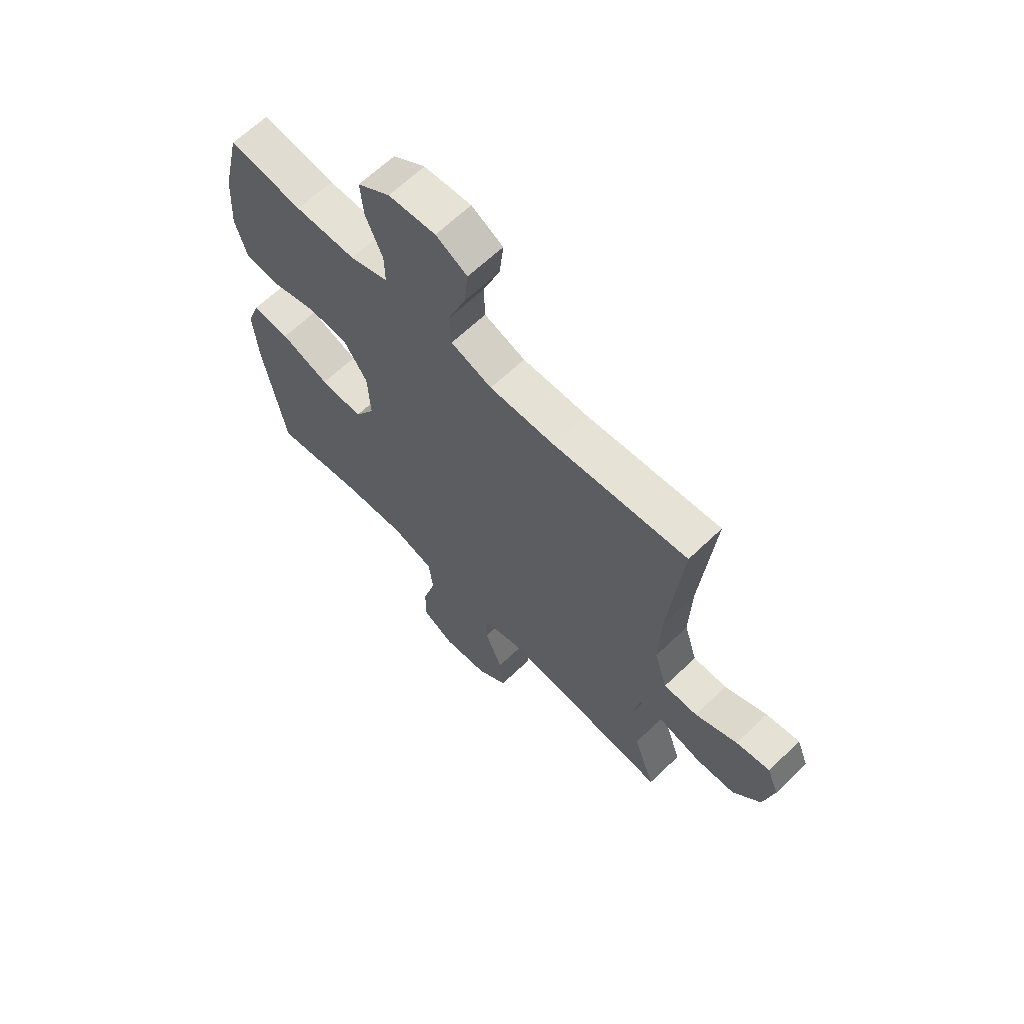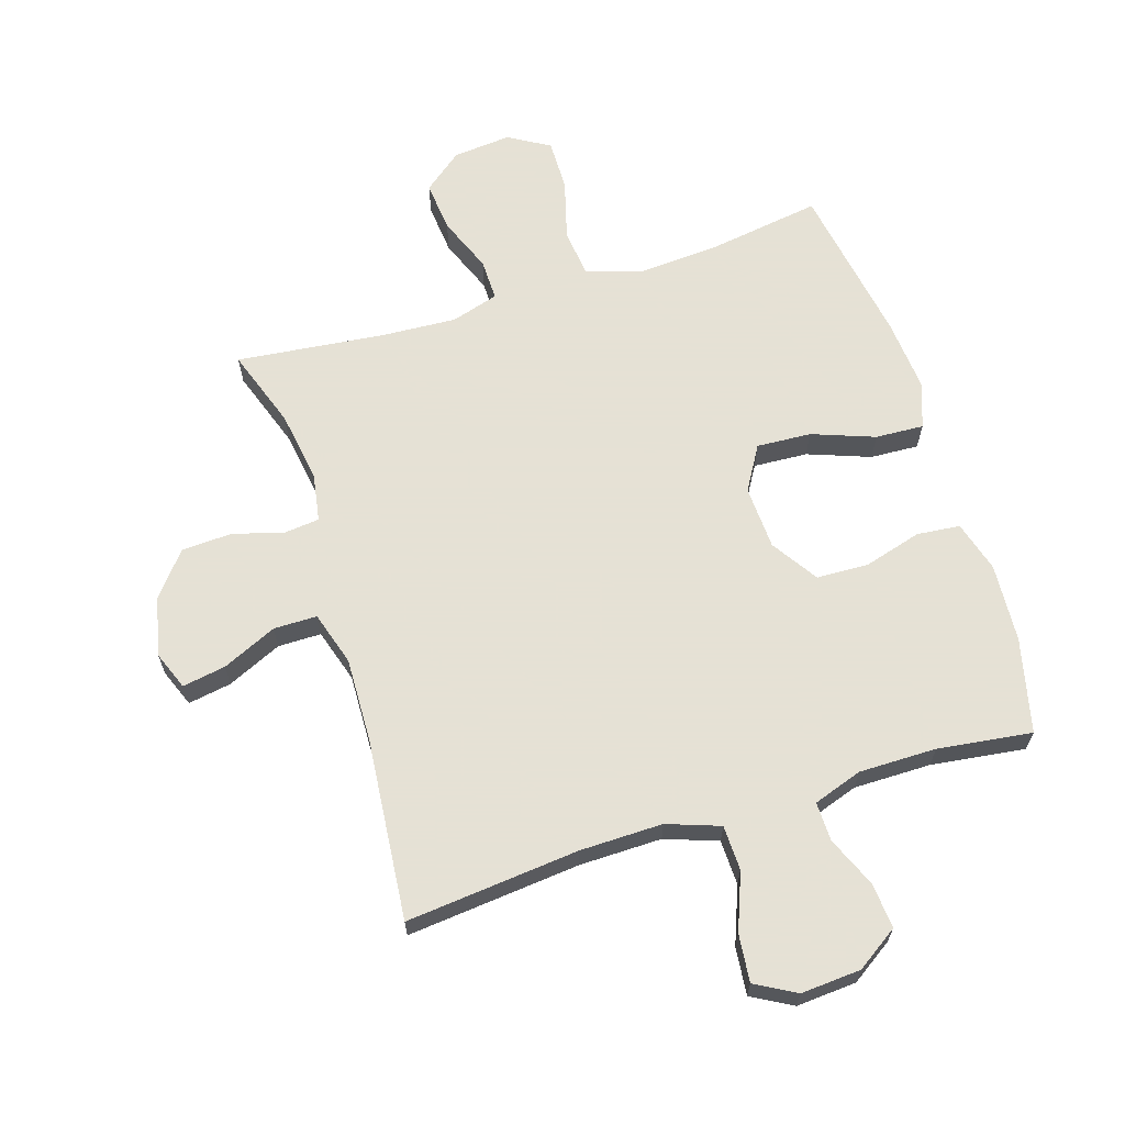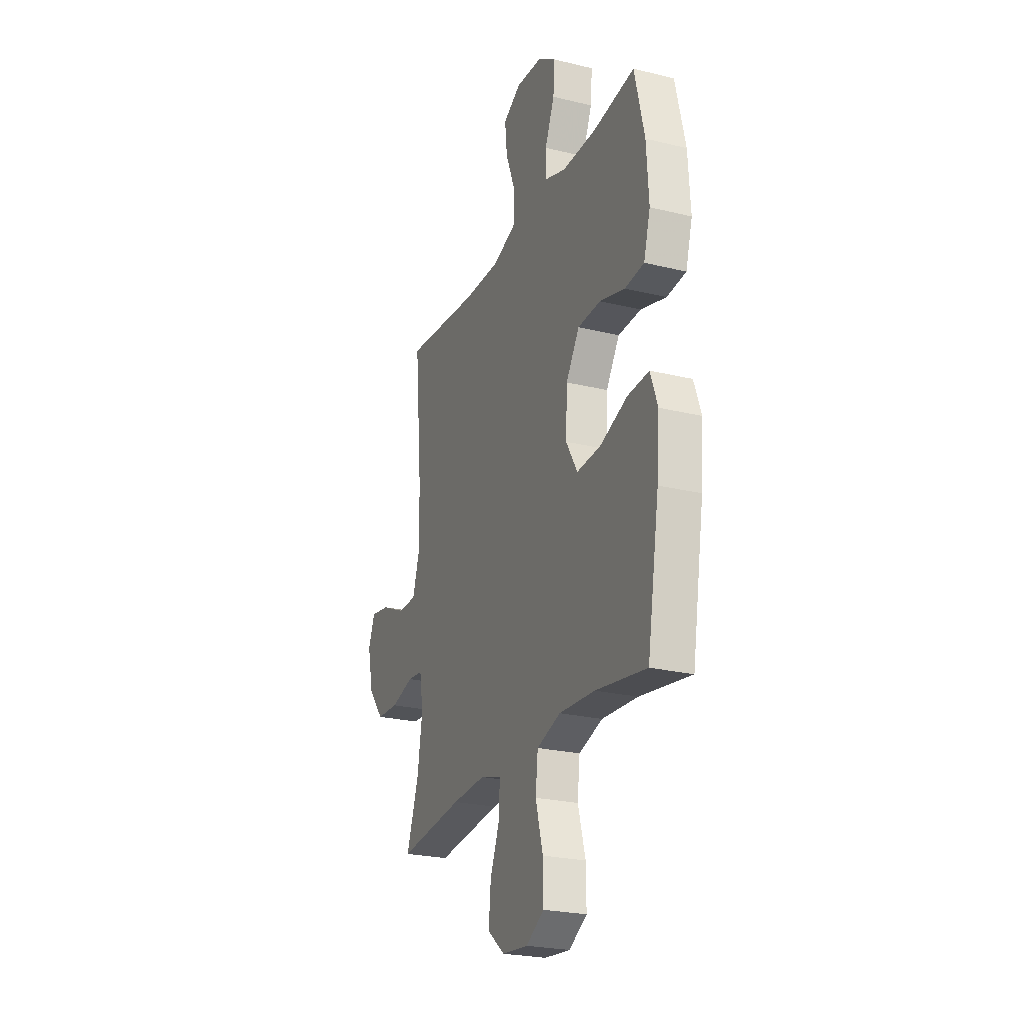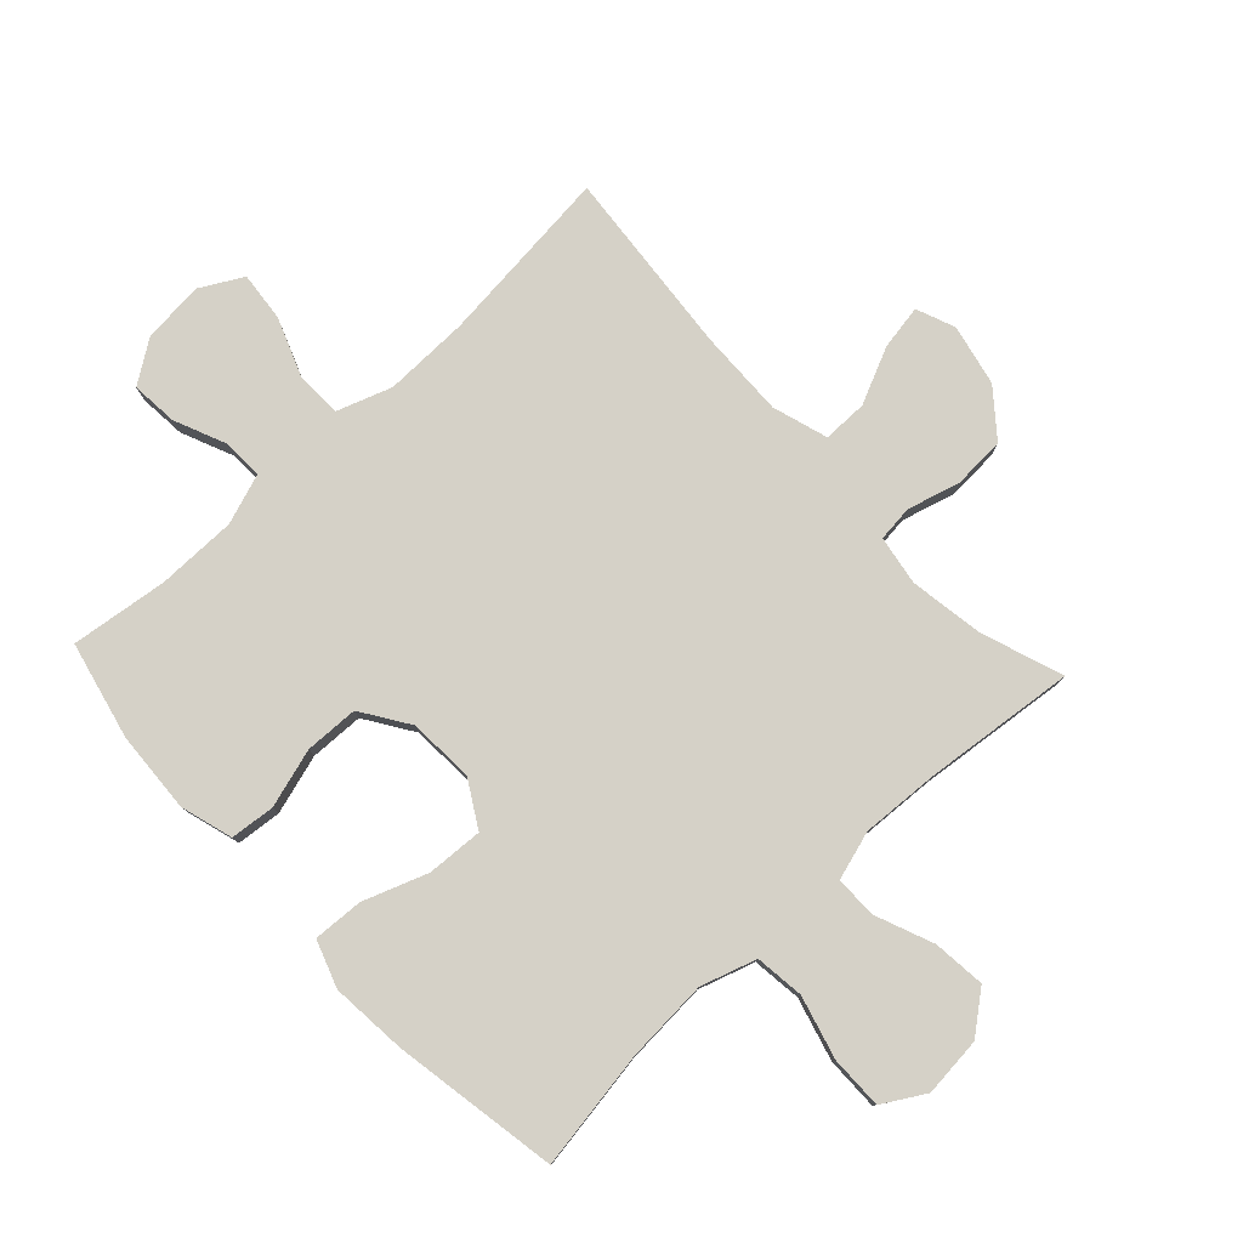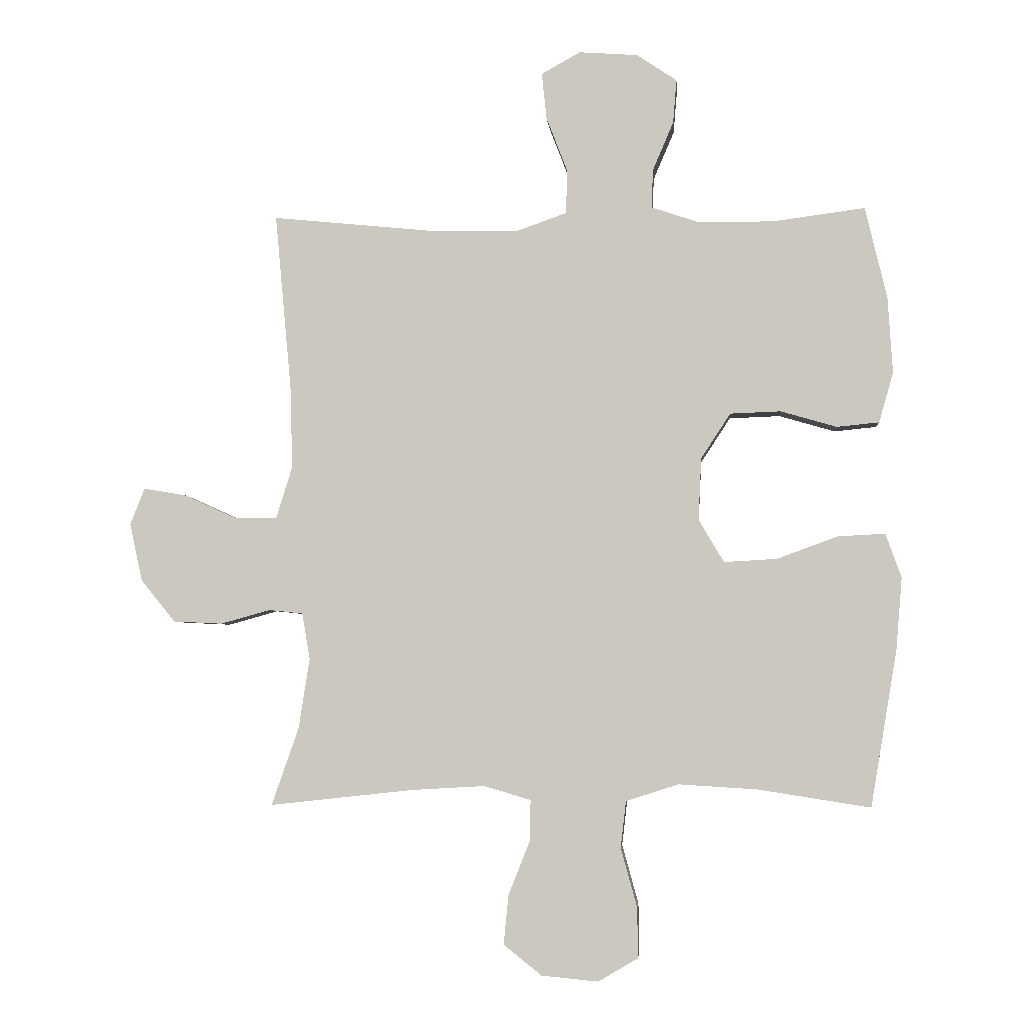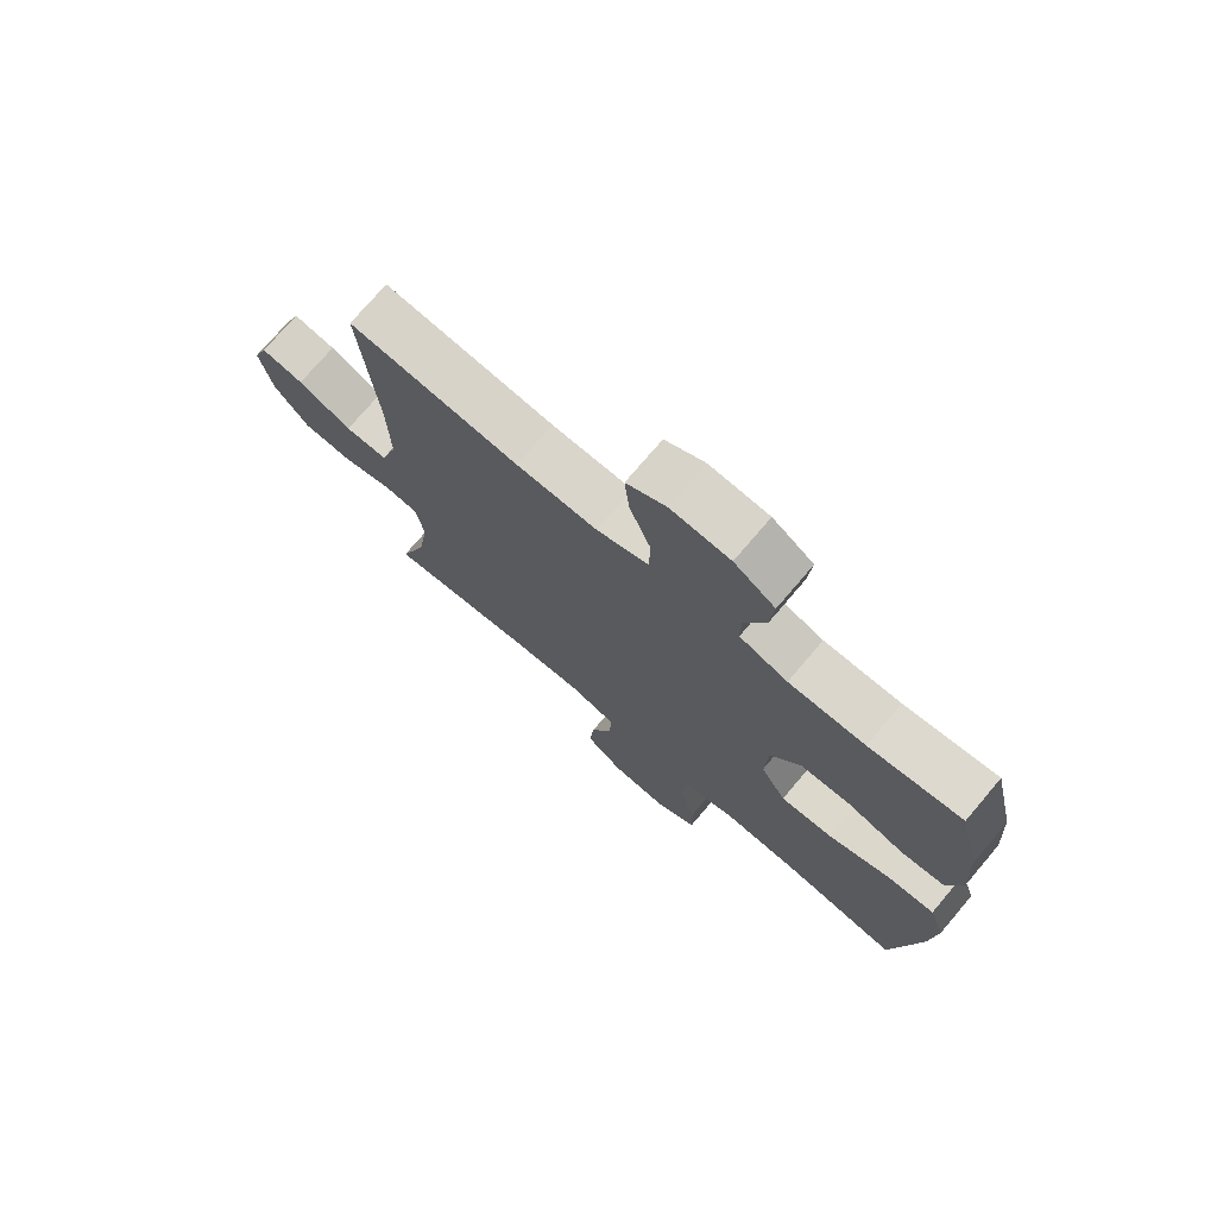
<metadata>
{"format":"obj","ext":"obj","renderer":"f3d","projection":"perspective","resolution":1024,"background":"white","views":[{"elev":64.7,"azim":-134.0,"up":"+Z"},{"elev":64.9,"azim":-17.4,"up":"+Y"},{"elev":-24.4,"azim":68.1,"up":"+Z"},{"elev":79.2,"azim":136.9,"up":"+Y"},{"elev":-4.2,"azim":4.8,"up":"+Z"},{"elev":74.0,"azim":40.3,"up":"+Z"}]}
</metadata>
<code>
v -0.5 0.07 -0.5
v -0.455 0.07 -0.371
v -0.437 0.07 -0.255
v -0.45 0.07 -0.178
v -0.506 0.07 -0.172
v -0.589 0.07 -0.195
v -0.67 0.07 -0.191
v -0.727 0.07 -0.121
v -0.748 0.07 -0.025
v -0.724 0.07 0.036
v -0.654 0.07 0.024
v -0.566 0.07 -0.016
v -0.496 0.07 -0.016
v -0.469 0.07 0.071
v -0.473 0.07 0.207
v -0.5 0.07 0.5
v -0.22 0.07 0.472
v -0.087 0.07 0.47
v -0.002 0.07 0.5
v 0 0.07 0.573
v -0.035 0.07 0.664
v -0.043 0.07 0.741
v 0.022 0.07 0.777
v 0.119 0.07 0.77
v 0.186 0.07 0.725
v 0.18 0.07 0.652
v 0.145 0.07 0.57
v 0.144 0.07 0.507
v 0.223 0.07 0.48
v 0.348 0.07 0.48
v 0.5 0.07 0.5
v 0.536 0.07 0.348
v 0.544 0.07 0.221
v 0.52 0.07 0.138
v 0.45 0.07 0.131
v 0.357 0.07 0.158
v 0.273 0.07 0.155
v 0.224 0.07 0.08
v 0.219 0.07 -0.023
v 0.261 0.07 -0.094
v 0.349 0.07 -0.089
v 0.45 0.07 -0.052
v 0.528 0.07 -0.048
v 0.554 0.07 -0.121
v 0.544 0.07 -0.24
v 0.5 0.07 -0.5
v 0.314 0.07 -0.471
v 0.183 0.07 -0.463
v 0.096 0.07 -0.491
v 0.087 0.07 -0.568
v 0.114 0.07 -0.666
v 0.115 0.07 -0.749
v 0.049 0.07 -0.788
v -0.045 0.07 -0.779
v -0.108 0.07 -0.729
v -0.1 0.07 -0.647
v -0.064 0.07 -0.557
v -0.063 0.07 -0.49
v -0.14 0.07 -0.467
v -0.262 0.07 -0.474
v -0.5 0 -0.5
v -0.455 0 -0.371
v -0.437 0 -0.255
v -0.45 0 -0.178
v -0.506 0 -0.172
v -0.589 0 -0.195
v -0.67 0 -0.191
v -0.727 0 -0.121
v -0.748 0 -0.025
v -0.724 0 0.036
v -0.654 0 0.024
v -0.566 0 -0.016
v -0.496 0 -0.016
v -0.469 0 0.071
v -0.473 0 0.207
v -0.5 0 0.5
v -0.22 0 0.472
v -0.087 0 0.47
v -0.002 0 0.5
v 0 0 0.573
v -0.035 0 0.664
v -0.043 0 0.741
v 0.022 0 0.777
v 0.119 0 0.77
v 0.186 0 0.725
v 0.18 0 0.652
v 0.145 0 0.57
v 0.144 0 0.507
v 0.223 0 0.48
v 0.348 0 0.48
v 0.5 0 0.5
v 0.536 0 0.348
v 0.544 0 0.221
v 0.52 0 0.138
v 0.45 0 0.131
v 0.357 0 0.158
v 0.273 0 0.155
v 0.224 0 0.08
v 0.219 0 -0.023
v 0.261 0 -0.094
v 0.349 0 -0.089
v 0.45 0 -0.052
v 0.528 0 -0.048
v 0.554 0 -0.121
v 0.544 0 -0.24
v 0.5 0 -0.5
v 0.314 0 -0.471
v 0.183 0 -0.463
v 0.096 0 -0.491
v 0.087 0 -0.568
v 0.114 0 -0.666
v 0.115 0 -0.749
v 0.049 0 -0.788
v -0.045 0 -0.779
v -0.108 0 -0.729
v -0.1 0 -0.647
v -0.064 0 -0.557
v -0.063 0 -0.49
v -0.14 0 -0.467
v -0.262 0 -0.474
f 55 56 57
f 54 55 57
f 53 54 57
f 52 53 57
f 51 52 57
f 50 51 57
f 49 50 57 58
f 48 49 58 59
f 45 46 47
f 44 45 47
f 43 44 47
f 42 43 47
f 41 42 47
f 40 41 47 48
f 39 40 48 59
f 34 35 36
f 33 34 36
f 32 33 36
f 31 32 36
f 30 31 36
f 29 30 36 37
f 28 29 37 38
f 25 26 27
f 24 25 27
f 23 24 27
f 22 23 27
f 21 22 27
f 20 21 27
f 19 20 27 28
f 39 59 60
f 38 39 60
f 28 38 60
f 19 28 60
f 18 19 60
f 10 11 12
f 9 10 12
f 8 9 12
f 7 8 12
f 6 7 12
f 5 6 12
f 4 5 12 13
f 18 60 1 2
f 17 18 2 3
f 15 16 17
f 17 3 4
f 15 17 4
f 14 15 4
f 4 13 14
f 117 116 115
f 117 115 114
f 117 114 113
f 117 113 112
f 117 112 111
f 117 111 110
f 118 117 110 109
f 119 118 109 108
f 107 106 105
f 107 105 104
f 107 104 103
f 107 103 102
f 107 102 101
f 108 107 101 100
f 119 108 100 99
f 96 95 94
f 96 94 93
f 96 93 92
f 96 92 91
f 96 91 90
f 97 96 90 89
f 98 97 89 88
f 87 86 85
f 87 85 84
f 87 84 83
f 87 83 82
f 87 82 81
f 87 81 80
f 88 87 80 79
f 120 119 99
f 120 99 98
f 120 98 88
f 120 88 79
f 120 79 78
f 72 71 70
f 72 70 69
f 72 69 68
f 72 68 67
f 72 67 66
f 72 66 65
f 73 72 65 64
f 62 61 120 78
f 63 62 78 77
f 77 76 75
f 64 63 77
f 64 77 75
f 64 75 74
f 74 73 64
f 1 61 62 2
f 2 62 63 3
f 3 63 64 4
f 4 64 65 5
f 5 65 66 6
f 6 66 67 7
f 7 67 68 8
f 8 68 69 9
f 9 69 70 10
f 10 70 71 11
f 11 71 72 12
f 12 72 73 13
f 13 73 74 14
f 14 74 75 15
f 15 75 76 16
f 16 76 77 17
f 17 77 78 18
f 18 78 79 19
f 19 79 80 20
f 20 80 81 21
f 21 81 82 22
f 22 82 83 23
f 23 83 84 24
f 24 84 85 25
f 25 85 86 26
f 26 86 87 27
f 27 87 88 28
f 28 88 89 29
f 29 89 90 30
f 30 90 91 31
f 31 91 92 32
f 32 92 93 33
f 33 93 94 34
f 34 94 95 35
f 35 95 96 36
f 36 96 97 37
f 37 97 98 38
f 38 98 99 39
f 39 99 100 40
f 40 100 101 41
f 41 101 102 42
f 42 102 103 43
f 43 103 104 44
f 44 104 105 45
f 45 105 106 46
f 46 106 107 47
f 47 107 108 48
f 48 108 109 49
f 49 109 110 50
f 50 110 111 51
f 51 111 112 52
f 52 112 113 53
f 53 113 114 54
f 54 114 115 55
f 55 115 116 56
f 56 116 117 57
f 57 117 118 58
f 58 118 119 59
f 59 119 120 60
f 60 120 61 1

</code>
